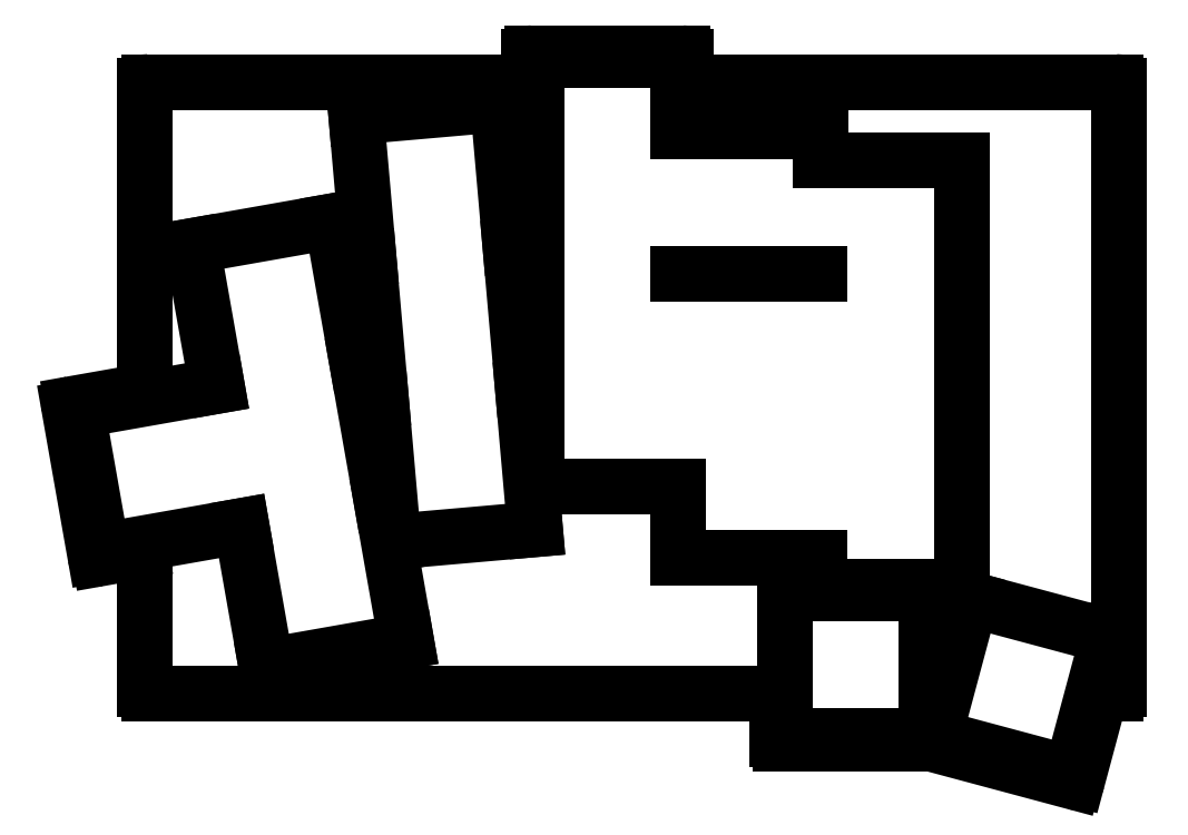
<metadata>
{"format":"dxf","ext":"dxf","renderer":"ezdxf+matplotlib","layout":"modelspace","background":"white","min_lineweight":24,"dpi":150}
</metadata>
<code>
0
SECTION
2
ENTITIES
0
LINE
8
0
10
119.8
20
-141.7
11
203.5
21
-141.7
0
LINE
8
0
10
225.5
20
-141.7
11
225.5
21
-141.7
0
LINE
8
0
10
247.7
20
-141.7
11
249.3
21
-141.7
0
LINE
8
0
10
249.8
20
-141.2
11
249.8
21
-60.32
0
LINE
8
0
10
249.3
20
-59.82
11
192.2
21
-59.82
0
LINE
8
0
10
170.2
20
-59.82
11
119.8
21
-59.82
0
LINE
8
0
10
119.3
20
-60.32
11
119.3
21
-100.8
0
LINE
8
0
10
119.3
20
-123.2
11
119.3
21
-141.2
0
LINE
8
0
10
113.2
20
-123.7
11
118.7
21
-122.7
0
LINE
8
0
10
118.9
20
-101.3
11
109.5
21
-103
0
LINE
8
0
10
109.1
20
-103.6
11
112.6
21
-123.3
0
LINE
8
0
10
170.7
20
-59.32
11
170.7
21
-56.46
0
LINE
8
0
10
191.7
20
-59.32
11
191.7
21
-56.46
0
LINE
8
0
10
191.2
20
-55.96
11
171.2
21
-55.96
0
LINE
8
0
10
204.5
20
-148.5
11
224.3
21
-148.5
0
LINE
8
0
10
225
20
-143.7
11
225
21
-142.2
0
LINE
8
0
10
204
20
-142.2
11
204
21
-148
0
LINE
8
0
10
224.5
20
-148.5
11
243.6
21
-153.6
0
LINE
8
0
10
244.2
20
-153.3
11
247.2
21
-142.1
0
LINE
8
0
10
225.5
20
-141.7
11
225
21
-143.7
0
ARC
8
0
10
203.5
20
-142.2
40
0.5
50
0
51
90
0
ARC
8
0
10
204.5
20
-148
40
0.5
50
180
51
270
0
ARC
8
0
10
224.3
20
-149
40
0.5
50
75
51
90
0
ARC
8
0
10
243.8
20
-153.1
40
0.5
50
255
51
345
0
ARC
8
0
10
247.7
20
-142.2
40
0.5
50
90
51
165
0
ARC
8
0
10
249.3
20
-141.2
40
0.5
50
270
51
0
0
ARC
8
0
10
249.3
20
-60.32
40
0.5
50
0
51
90
0
ARC
8
0
10
192.2
20
-59.32
40
0.5
50
180
51
270
0
ARC
8
0
10
191.2
20
-56.46
40
0.5
50
0
51
90
0
ARC
8
0
10
171.2
20
-56.46
40
0.5
50
90
51
180
0
ARC
8
0
10
170.2
20
-59.32
40
0.5
50
270
51
0
0
ARC
8
0
10
119.8
20
-60.32
40
0.5
50
90
51
180
0
ARC
8
0
10
118.8
20
-100.8
40
0.5
50
280
51
0
0
ARC
8
0
10
109.6
20
-103.5
40
0.5
50
100
51
190
0
ARC
8
0
10
113.1
20
-123.2
40
0.5
50
190
51
280
0
ARC
8
0
10
118.8
20
-123.2
40
0.5
50
0
51
100
0
ARC
8
0
10
119.8
20
-141.2
40
0.5
50
180
51
270
0
ARC
8
0
10
225.5
20
-142.2
40
0.5
50
90
51
180
0
LINE
8
0
10
113.5
20
-122.6
11
132.2
21
-119.3
0
LINE
8
0
10
128.9
20
-100.6
11
110.2
21
-103.9
0
LINE
8
0
10
110.2
20
-103.9
11
113.5
21
-122.6
0
LINE
8
0
10
135.5
20
-138.1
11
154.3
21
-134.8
0
LINE
8
0
10
154.3
20
-134.8
11
151
21
-116
0
LINE
8
0
10
132.2
20
-119.3
11
135.5
21
-138.1
0
LINE
8
0
10
151
20
-116
11
147.7
21
-97.26
0
LINE
8
0
10
147.7
20
-97.26
11
144.3
21
-78.5
0
LINE
8
0
10
144.3
20
-78.5
11
125.6
21
-81.81
0
LINE
8
0
10
125.6
20
-81.81
11
128.9
21
-100.6
0
LINE
8
0
10
152.6
20
-121.4
11
171.5
21
-119.8
0
LINE
8
0
10
171.5
20
-119.8
11
169.9
21
-100.8
0
LINE
8
0
10
150.9
20
-102.5
11
152.6
21
-121.4
0
LINE
8
0
10
169.9
20
-100.8
11
168.2
21
-81.82
0
LINE
8
0
10
149.2
20
-83.48
11
150.9
21
-102.5
0
LINE
8
0
10
168.2
20
-81.82
11
166.6
21
-62.85
0
LINE
8
0
10
166.6
20
-62.85
11
147.6
21
-64.51
0
LINE
8
0
10
147.6
20
-64.51
11
149.2
21
-83.48
0
LINE
8
0
10
171.7
20
-114.1
11
190.7
21
-114.1
0
LINE
8
0
10
171.7
20
-95.06
11
171.7
21
-114.1
0
LINE
8
0
10
171.7
20
-95.06
11
171.7
21
-56.96
0
LINE
8
0
10
190.7
20
-66.49
11
190.7
21
-56.96
0
LINE
8
0
10
190.7
20
-56.96
11
171.7
21
-56.96
0
LINE
8
0
10
190.7
20
-123.6
11
209.7
21
-123.6
0
LINE
8
0
10
190.7
20
-114.1
11
190.7
21
-123.6
0
LINE
8
0
10
190.7
20
-85.54
11
209.7
21
-85.54
0
LINE
8
0
10
209.7
20
-70.3
11
209.7
21
-66.49
0
LINE
8
0
10
209.7
20
-66.49
11
190.7
21
-66.49
0
LINE
8
0
10
209.7
20
-127.4
11
228.7
21
-127.4
0
LINE
8
0
10
228.7
20
-127.4
11
228.7
21
-70.3
0
LINE
8
0
10
209.7
20
-123.6
11
209.7
21
-127.4
0
LINE
8
0
10
228.7
20
-70.3
11
209.7
21
-70.3
0
LINE
8
0
10
205
20
-147.5
11
224
21
-147.5
0
LINE
8
0
10
224
20
-147.5
11
224
21
-128.4
0
LINE
8
0
10
224
20
-128.4
11
205
21
-128.4
0
LINE
8
0
10
205
20
-128.4
11
205
21
-147.5
0
LINE
8
0
10
225
20
-147.6
11
243.4
21
-152.5
0
LINE
8
0
10
243.4
20
-152.5
11
248.3
21
-134.1
0
LINE
8
0
10
248.3
20
-134.1
11
229.9
21
-129.2
0
LINE
8
0
10
229.9
20
-129.2
11
225
21
-147.6
0
ENDSEC
0
EOF

</code>
